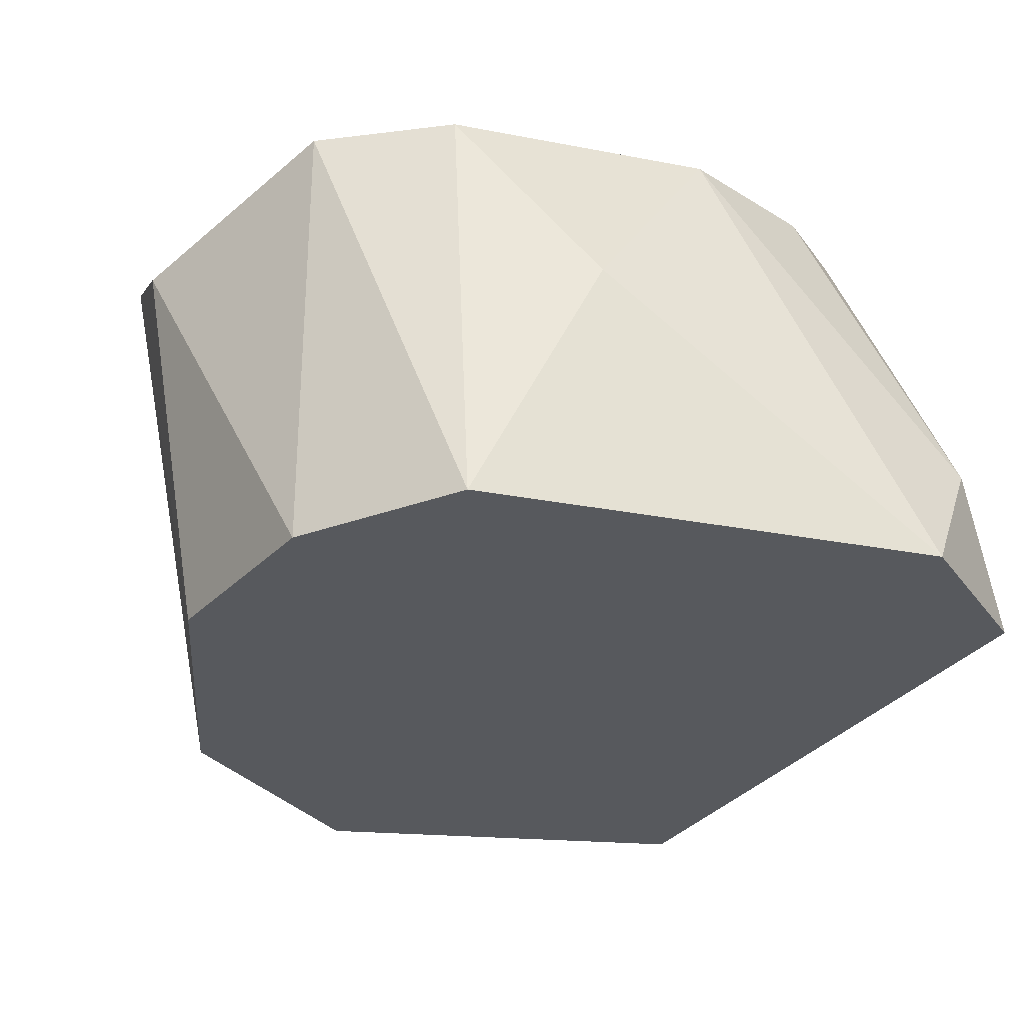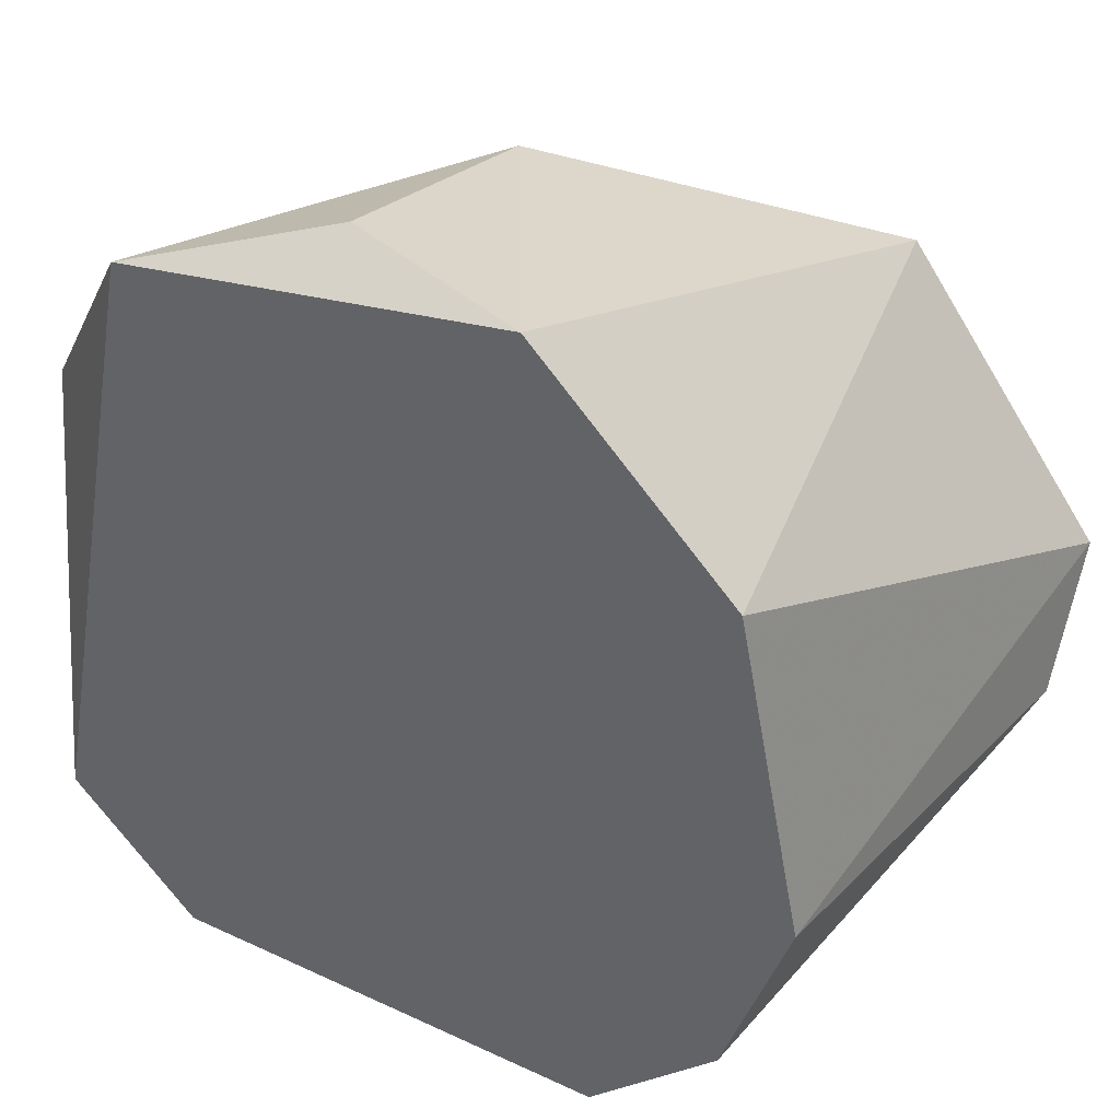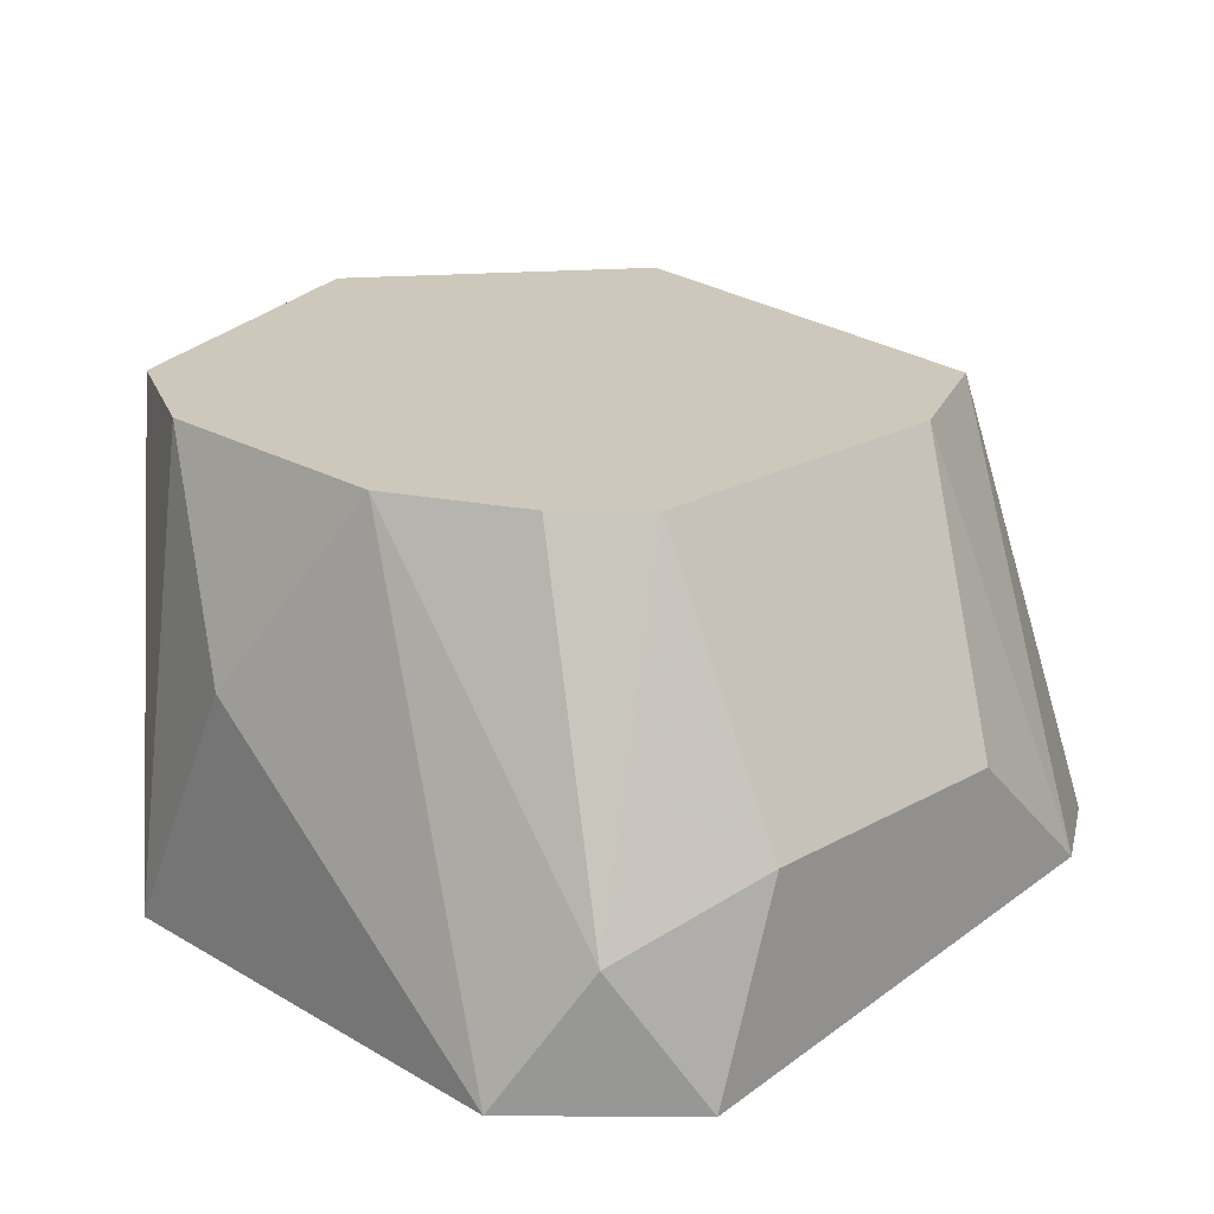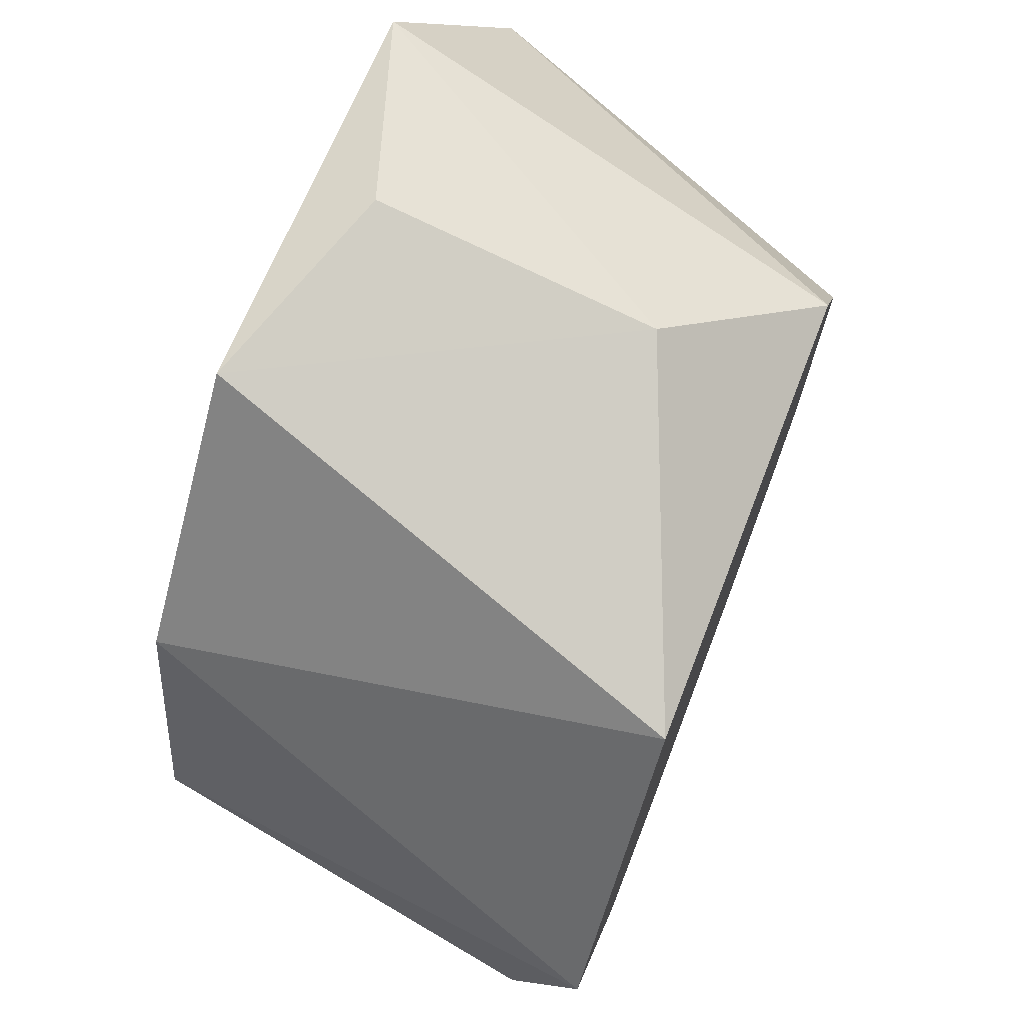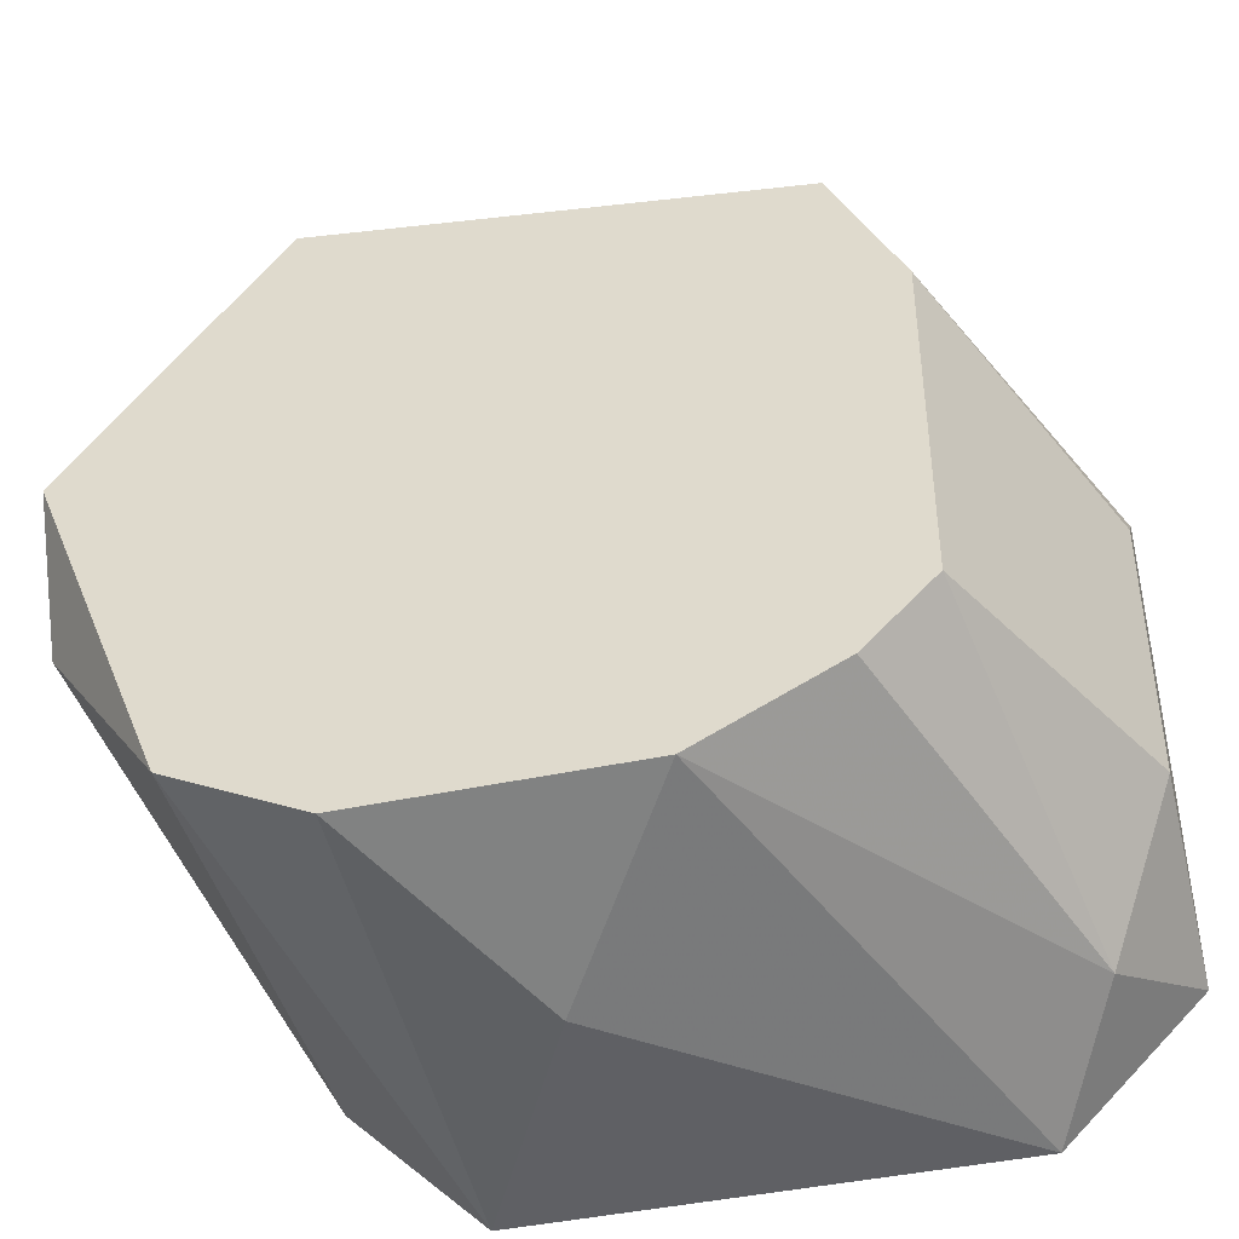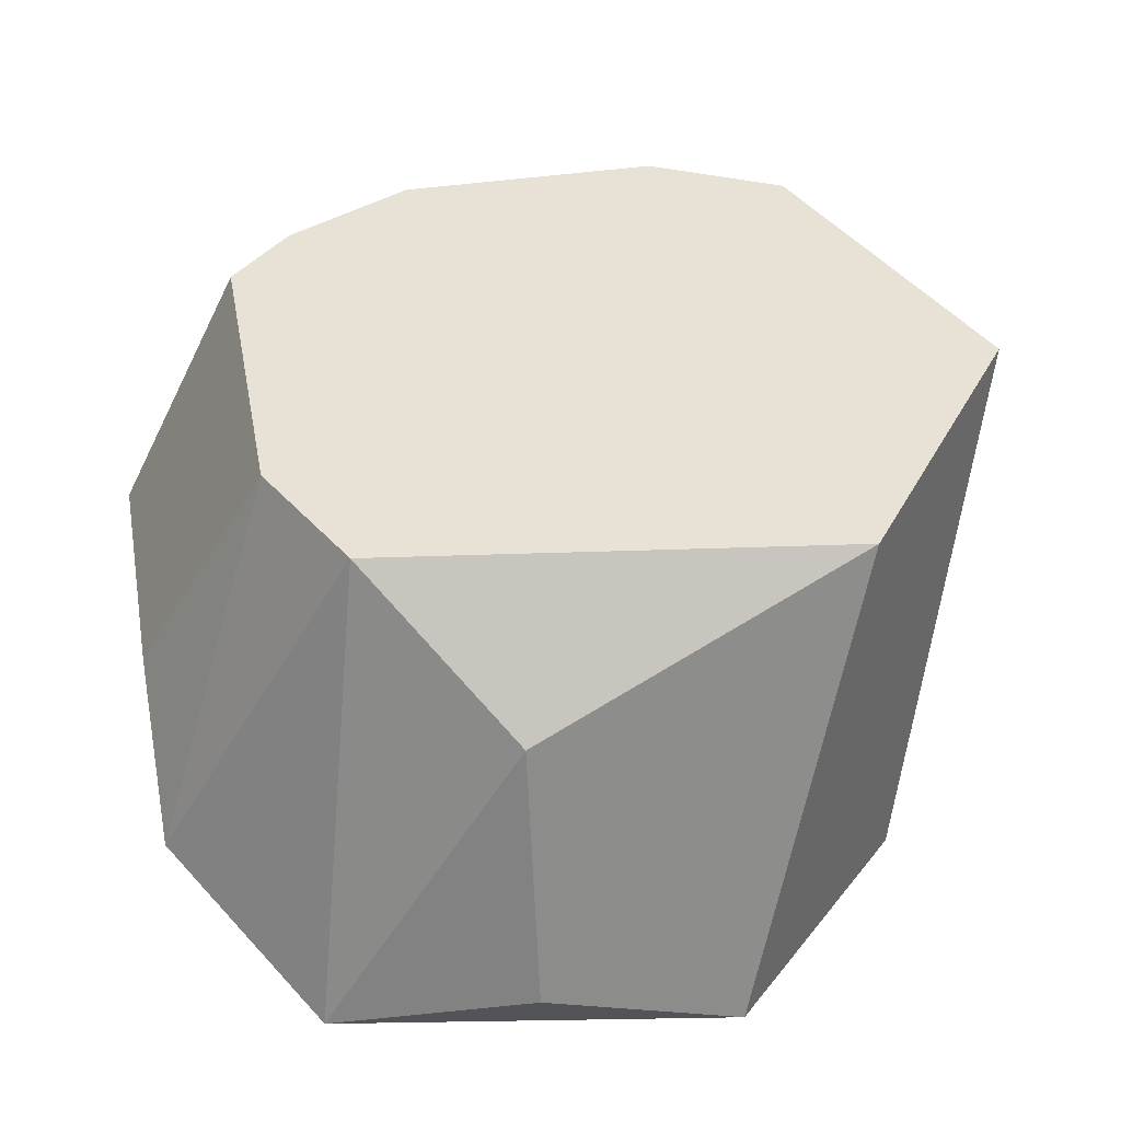
<metadata>
{"format":"obj","ext":"obj","renderer":"f3d","projection":"perspective","resolution":1024,"background":"white","views":[{"elev":-29.0,"azim":163.9,"up":"+Y"},{"elev":39.5,"azim":30.0,"up":"+Z"},{"elev":21.9,"azim":-134.4,"up":"+Y"},{"elev":72.8,"azim":111.0,"up":"+Z"},{"elev":-43.3,"azim":-165.8,"up":"+Z"},{"elev":40.3,"azim":-10.6,"up":"+Y"}]}
</metadata>
<code>
v -0.03279 1.474 -0.06251
v -0.04896 1.46 -0.08475
v -0.053 1.46 -0.08071
v -0.03076 1.46 -0.06453
v -0.03076 1.474 -0.08071
v -0.04896 1.474 -0.06858
v -0.04896 1.46 -0.06049
v -0.03076 1.46 -0.08071
v -0.04693 1.474 -0.08071
v -0.02671 1.474 -0.0706
v -0.03683 1.46 -0.05847
v -0.04289 1.47 -0.06049
v -0.03885 1.468 -0.08475
v -0.053 1.466 -0.0706
v -0.03481 1.46 -0.08475
v -0.053 1.466 -0.07869
v -0.02874 1.46 -0.07464
v -0.04693 1.474 -0.06453
v -0.053 1.462 -0.06656
v -0.02671 1.472 -0.07464
v -0.04289 1.474 -0.08273
v -0.04896 1.474 -0.07869
v -0.05098 1.464 -0.08273
v -0.03481 1.474 -0.08273
v -0.04289 1.462 -0.05847
f 11 12 25
f 3 2 4
f 1 5 6
f 3 4 7
f 4 2 8
f 6 5 9
f 1 4 10
f 5 1 10
f 4 1 11
f 7 4 11
f 11 1 12
f 8 2 15
f 5 8 15
f 2 13 15
f 14 6 16
f 3 14 16
f 4 8 17
f 10 4 17
f 1 6 18
f 7 12 18
f 12 1 18
f 3 7 19
f 6 14 19
f 14 3 19
f 18 6 19
f 7 18 19
f 8 5 20
f 5 10 20
f 17 8 20
f 10 17 20
f 9 5 21
f 13 2 21
f 6 9 22
f 16 6 22
f 16 22 23
f 2 3 23
f 3 16 23
f 21 2 23
f 9 21 23
f 22 9 23
f 5 15 24
f 15 13 24
f 21 5 24
f 13 21 24
f 7 11 25
f 12 7 25

</code>
